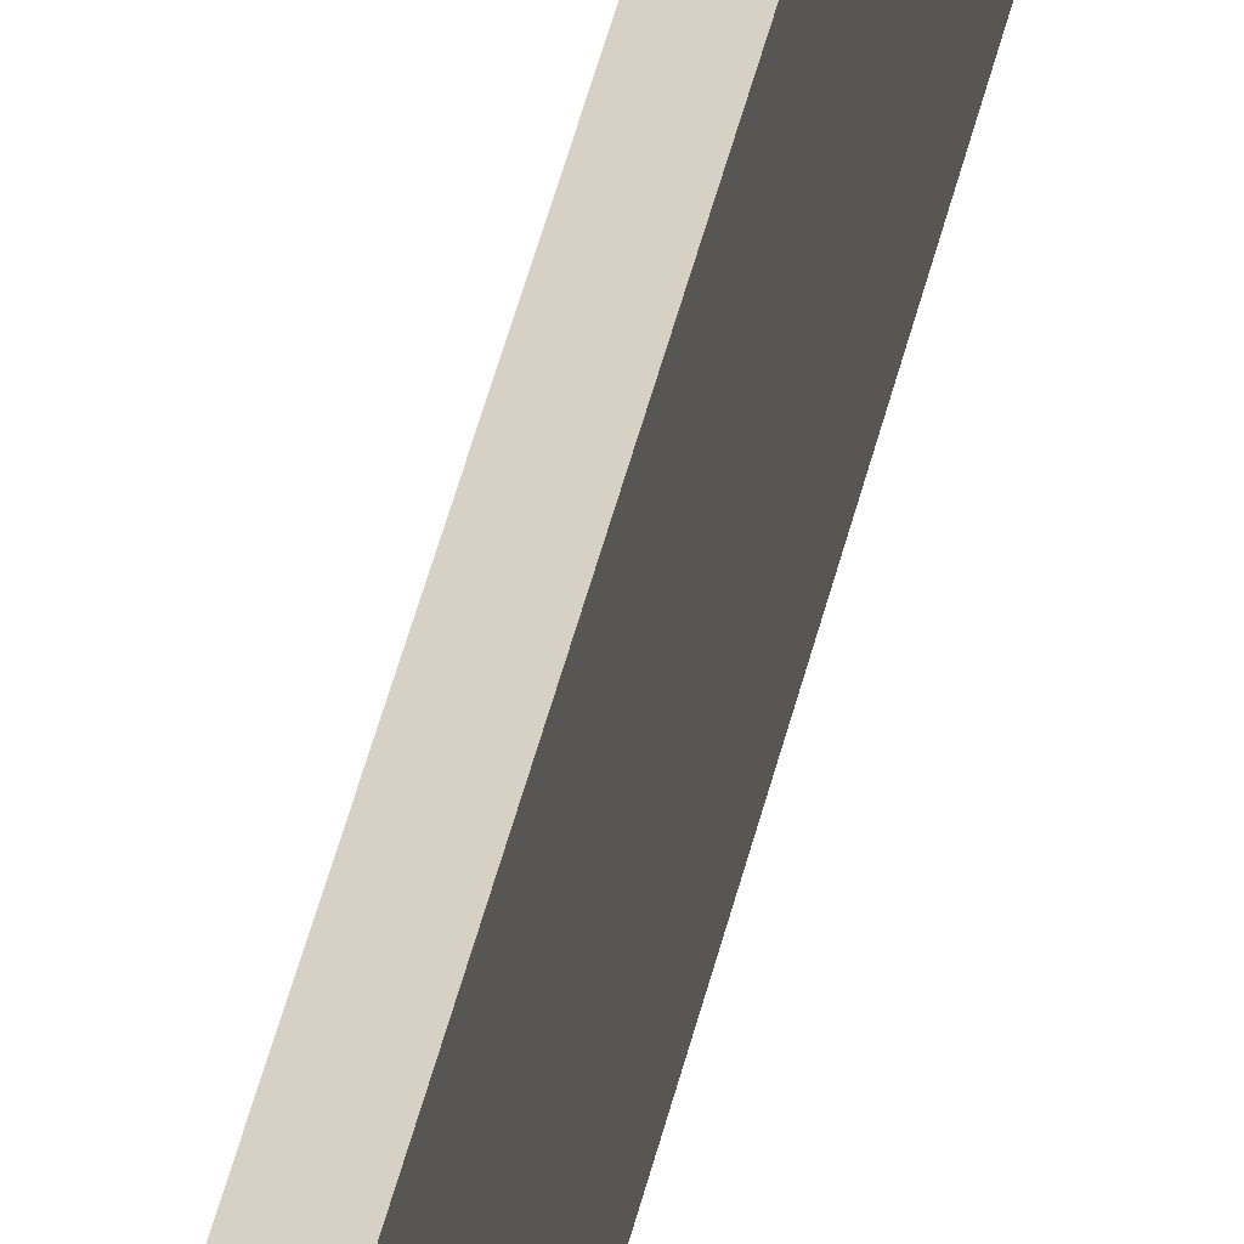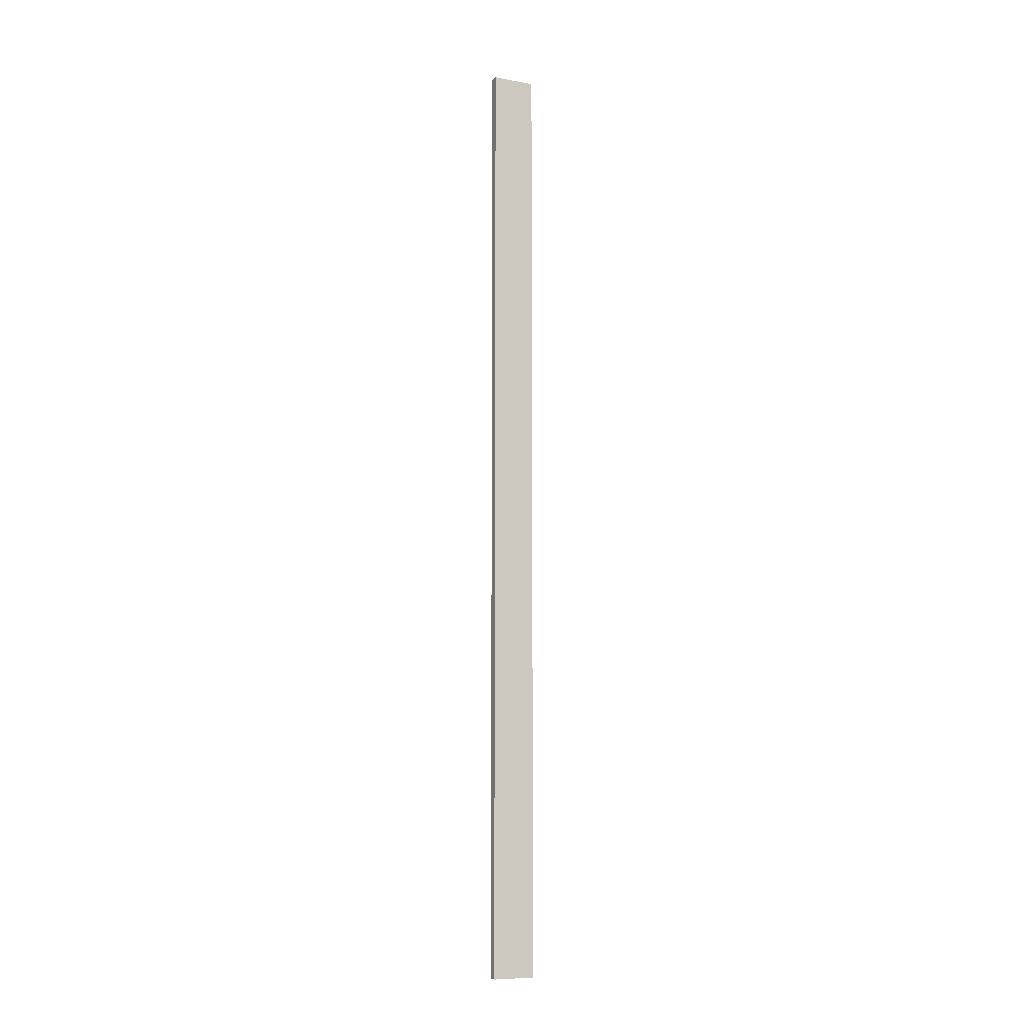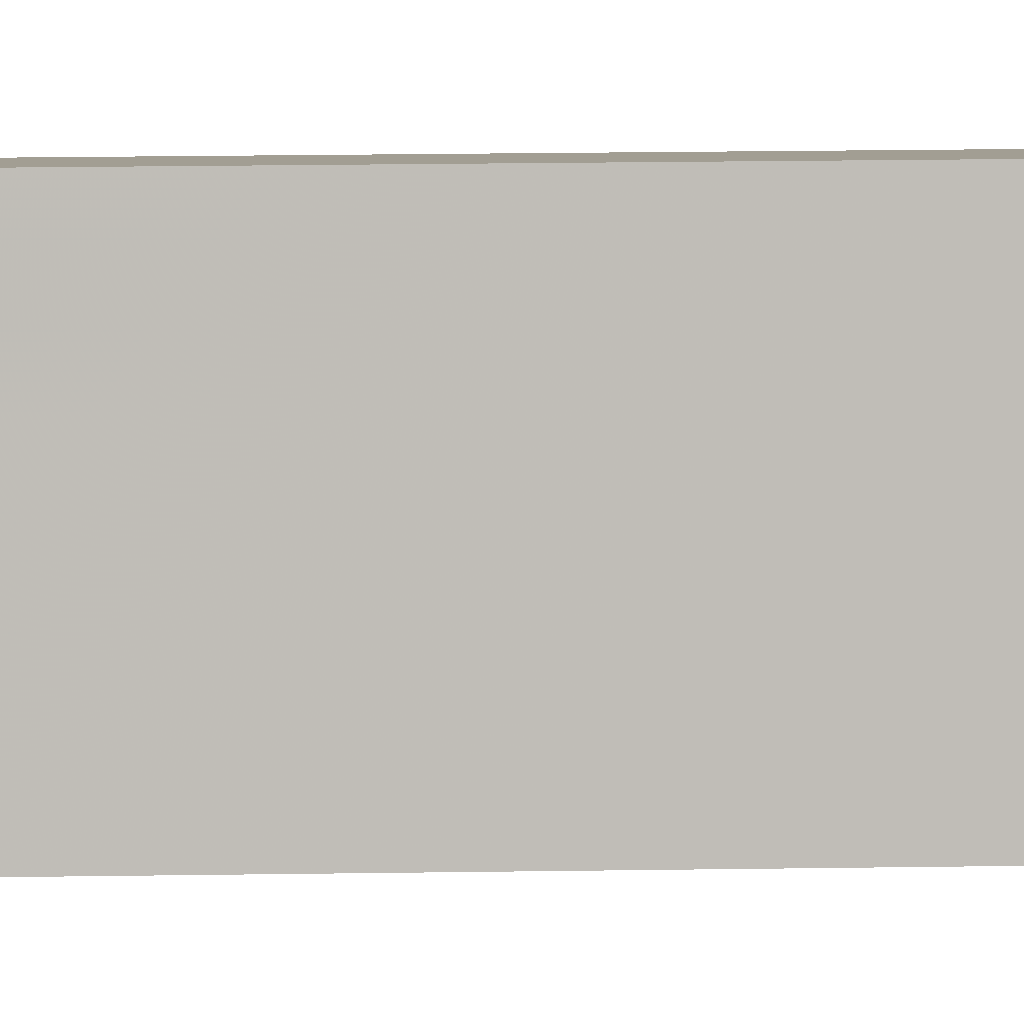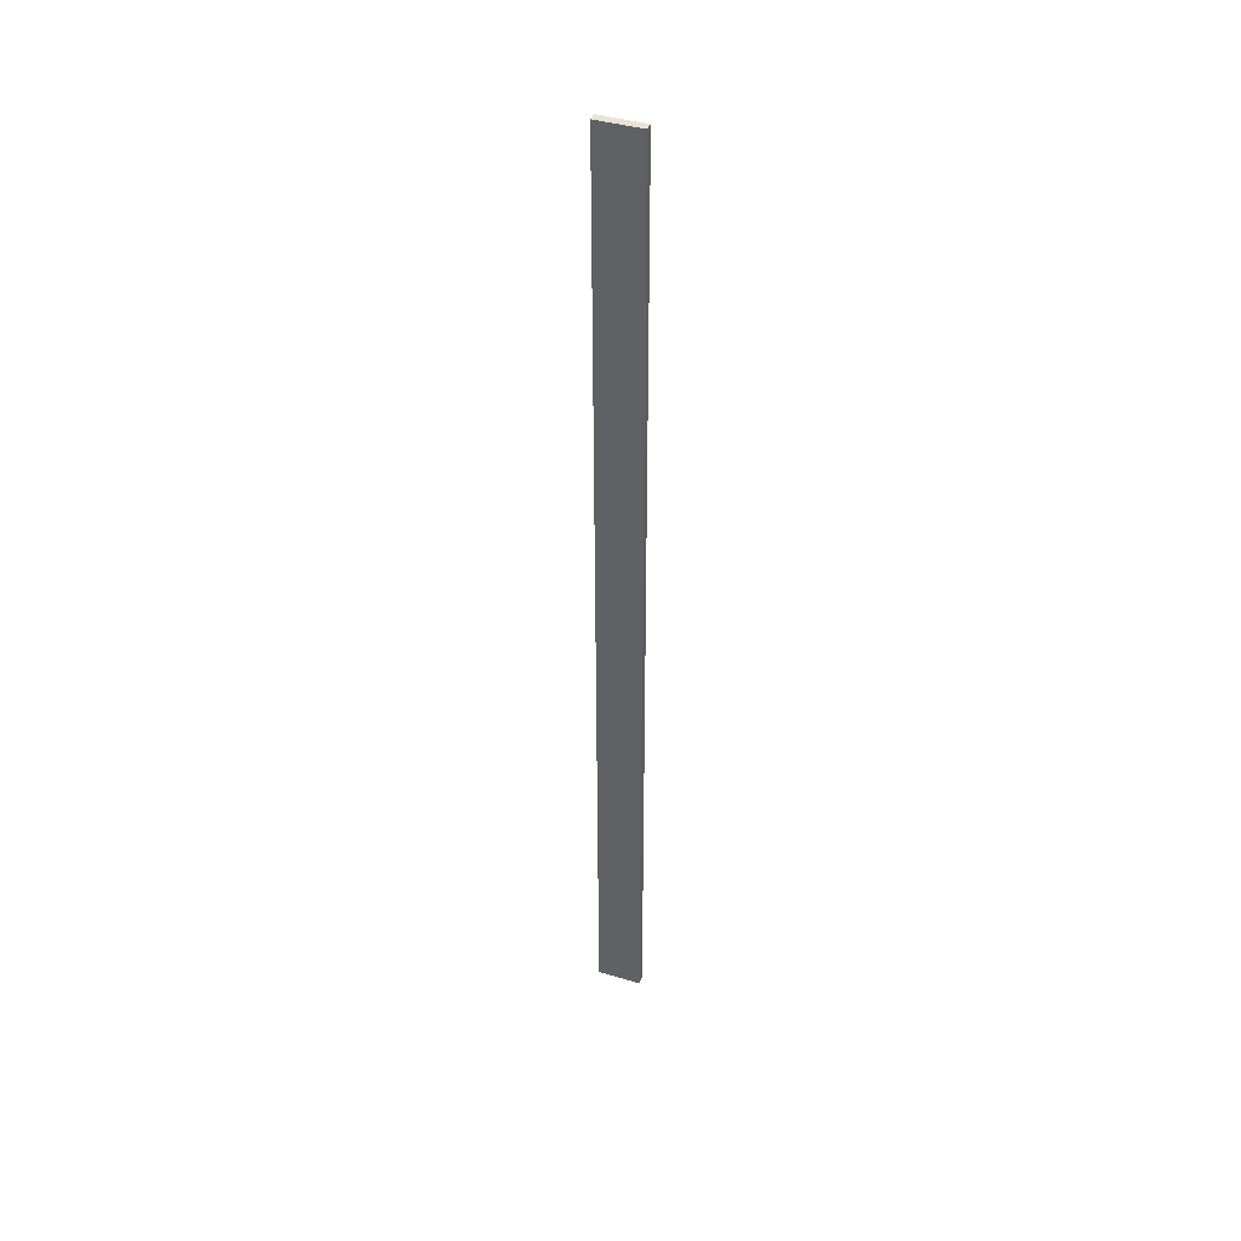
<metadata>
{"format":"obj","ext":"obj","renderer":"f3d","projection":"perspective","resolution":1024,"background":"white","views":[{"elev":26.7,"azim":-171.8,"up":"+Y"},{"elev":-9.0,"azim":-115.9,"up":"+Z"},{"elev":5.0,"azim":-96.4,"up":"+Y"},{"elev":41.0,"azim":-69.9,"up":"+Z"}]}
</metadata>
<code>
v 347 241.4 -300.9
v 347 241.4 -670.4
v 350.1 241.4 -670.4
v 350.1 241.4 -300.9
v 347 258.2 -300.9
v 350.1 258.2 -300.9
v 350.1 258.2 -670.4
v 347 258.2 -670.4
f 1 2 3
f 3 4 1
f 5 6 7
f 7 8 5
f 1 4 6
f 6 5 1
f 4 3 7
f 7 6 4
f 3 2 8
f 8 7 3
f 2 1 5
f 5 8 2

</code>
